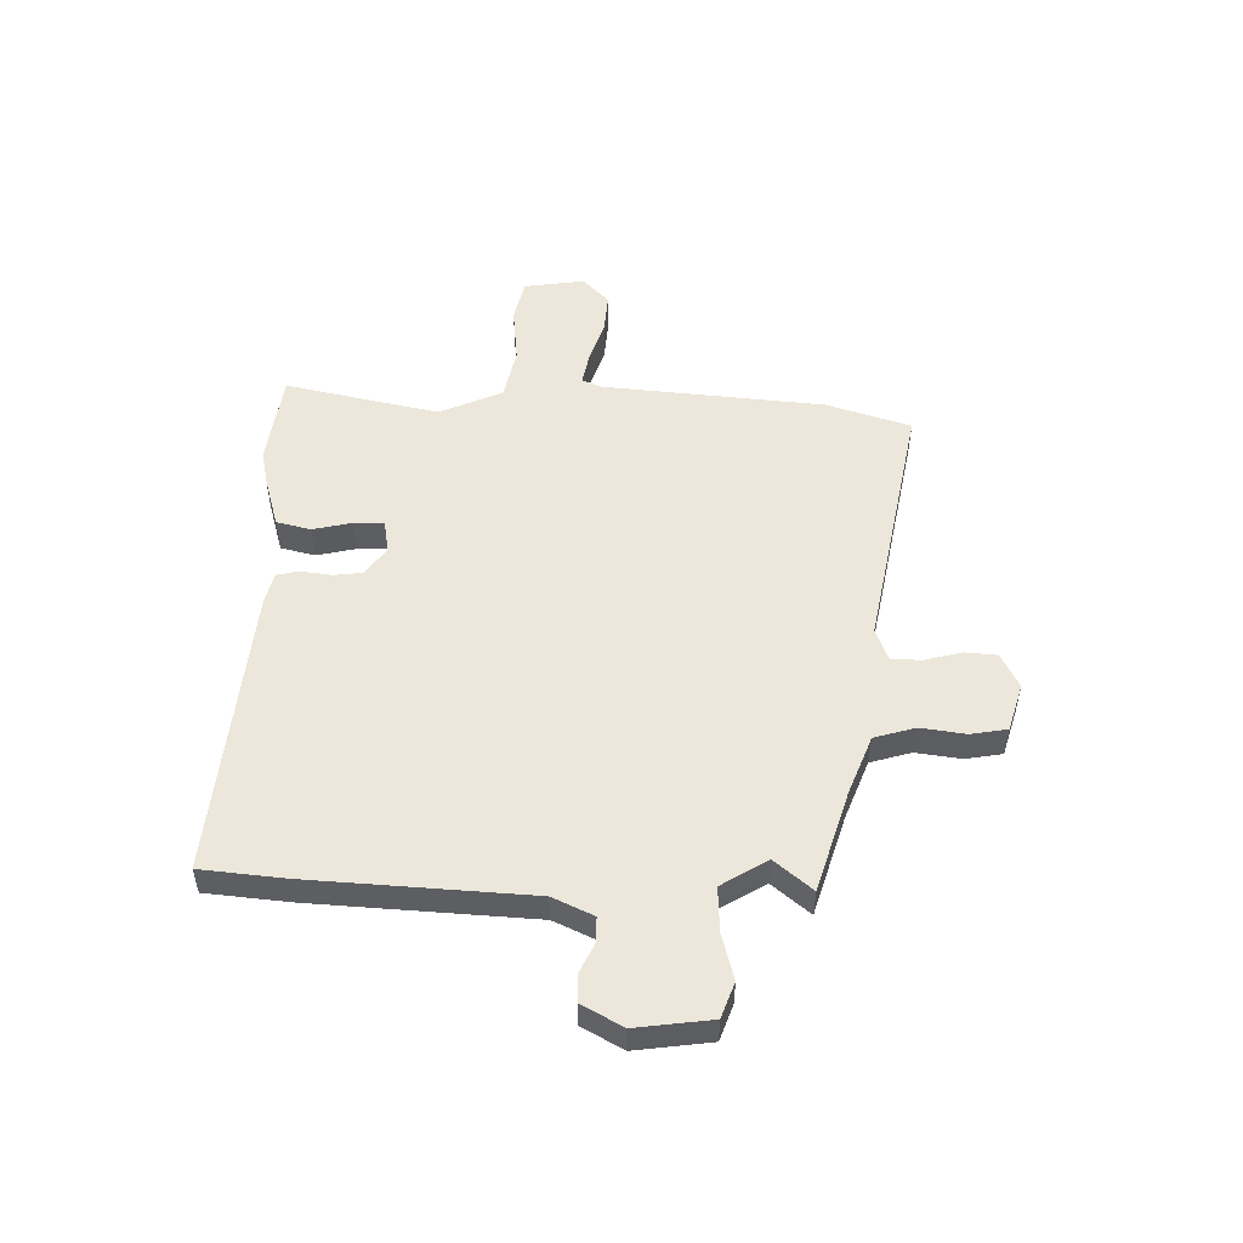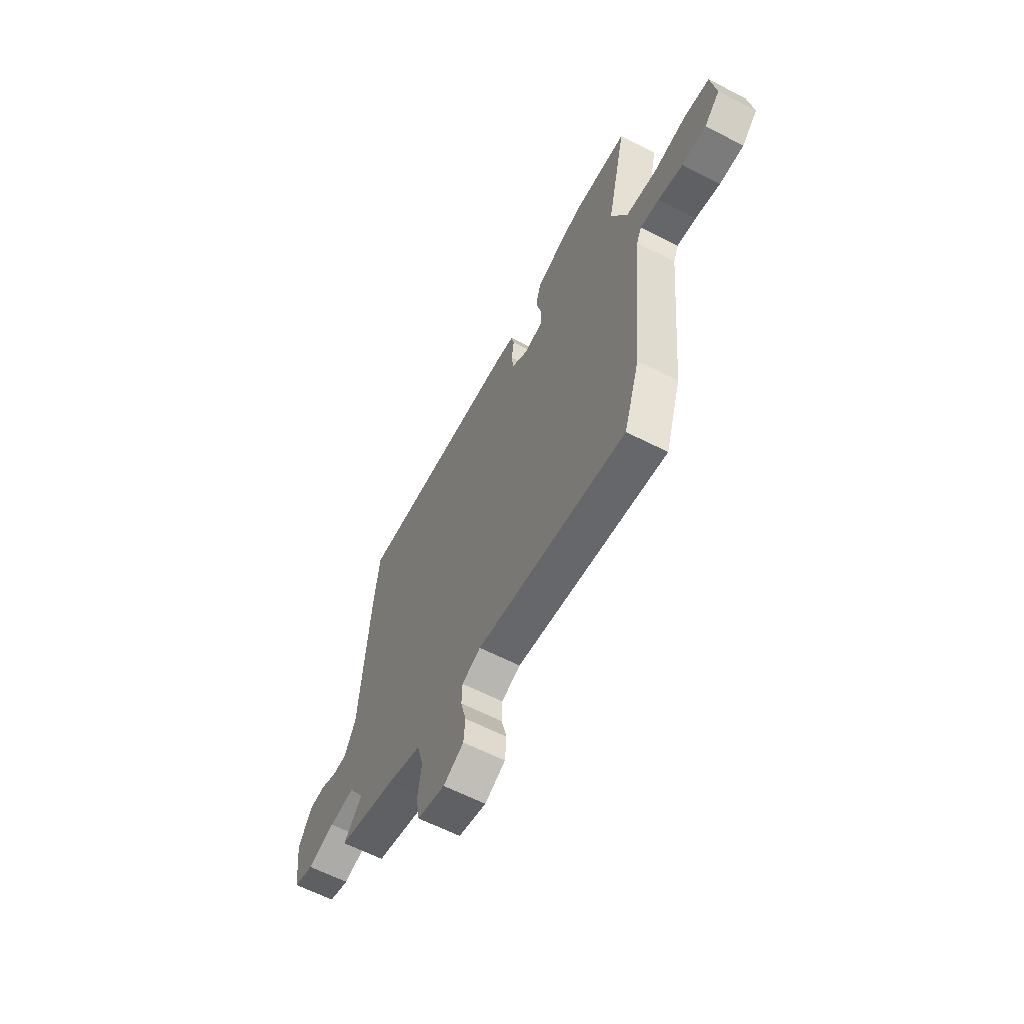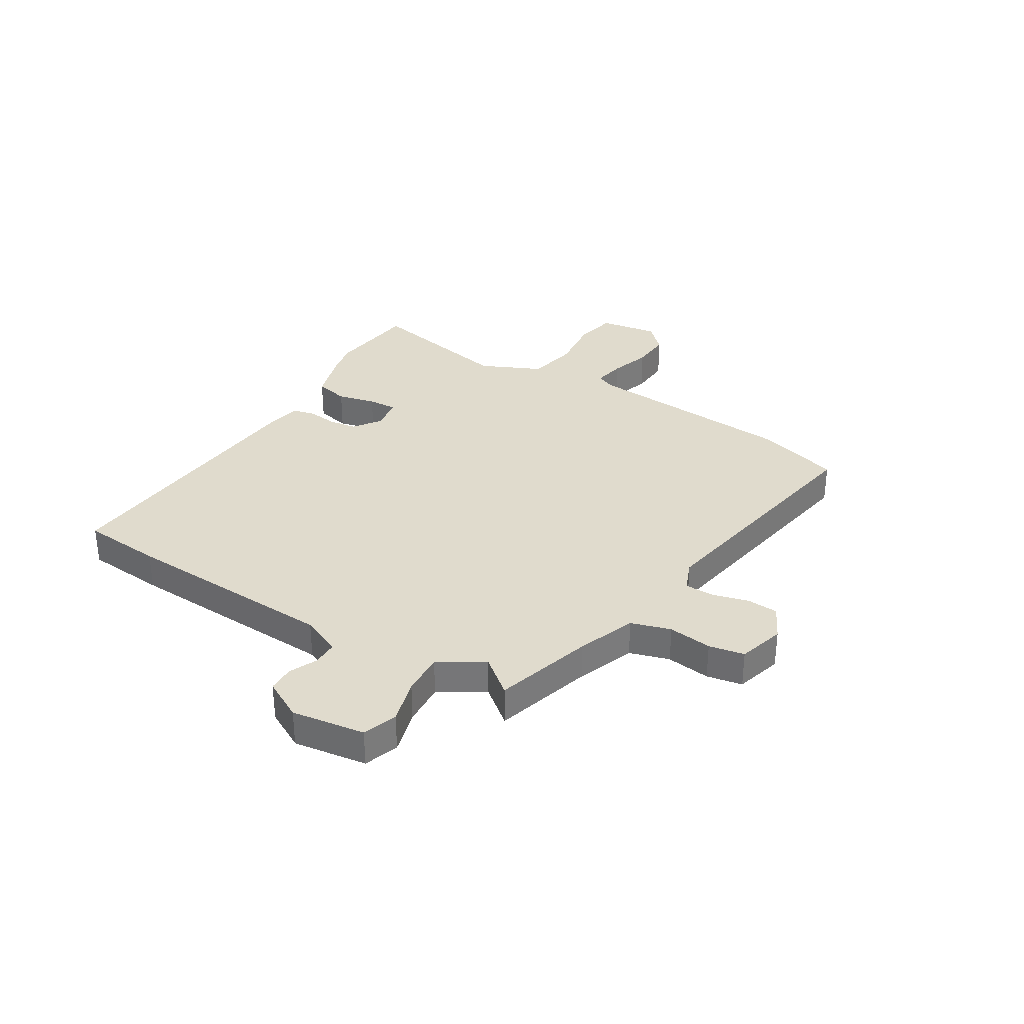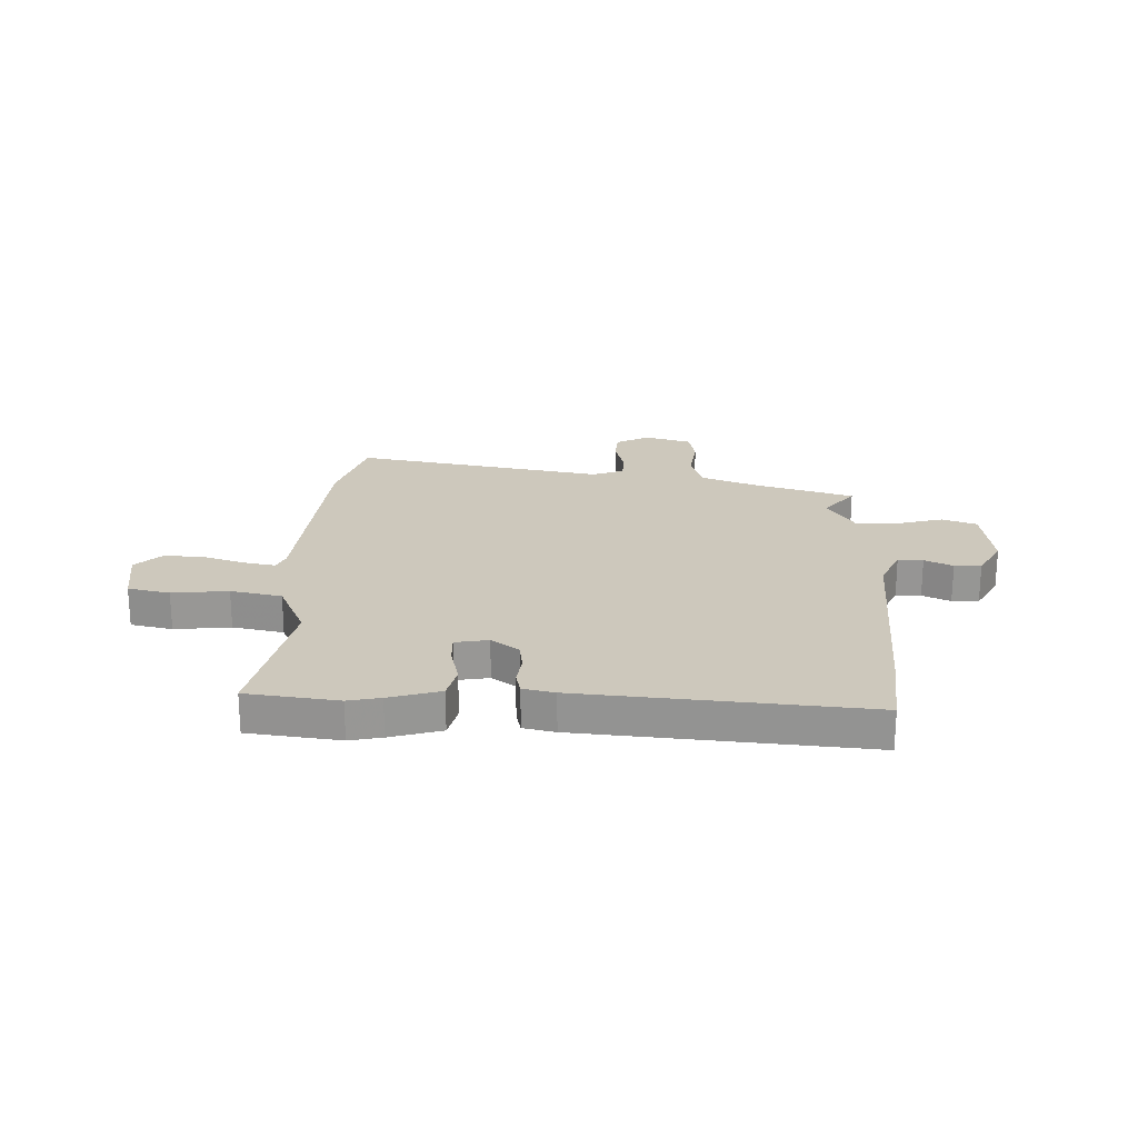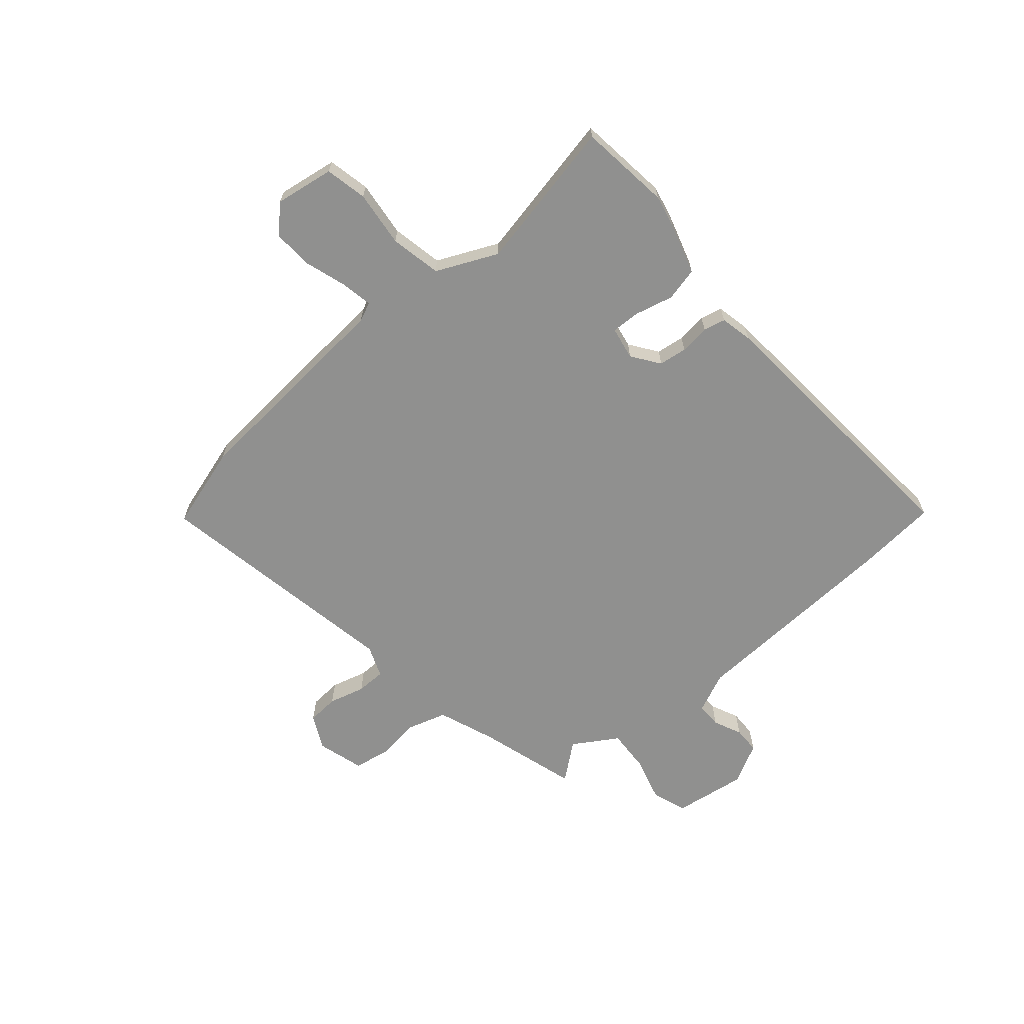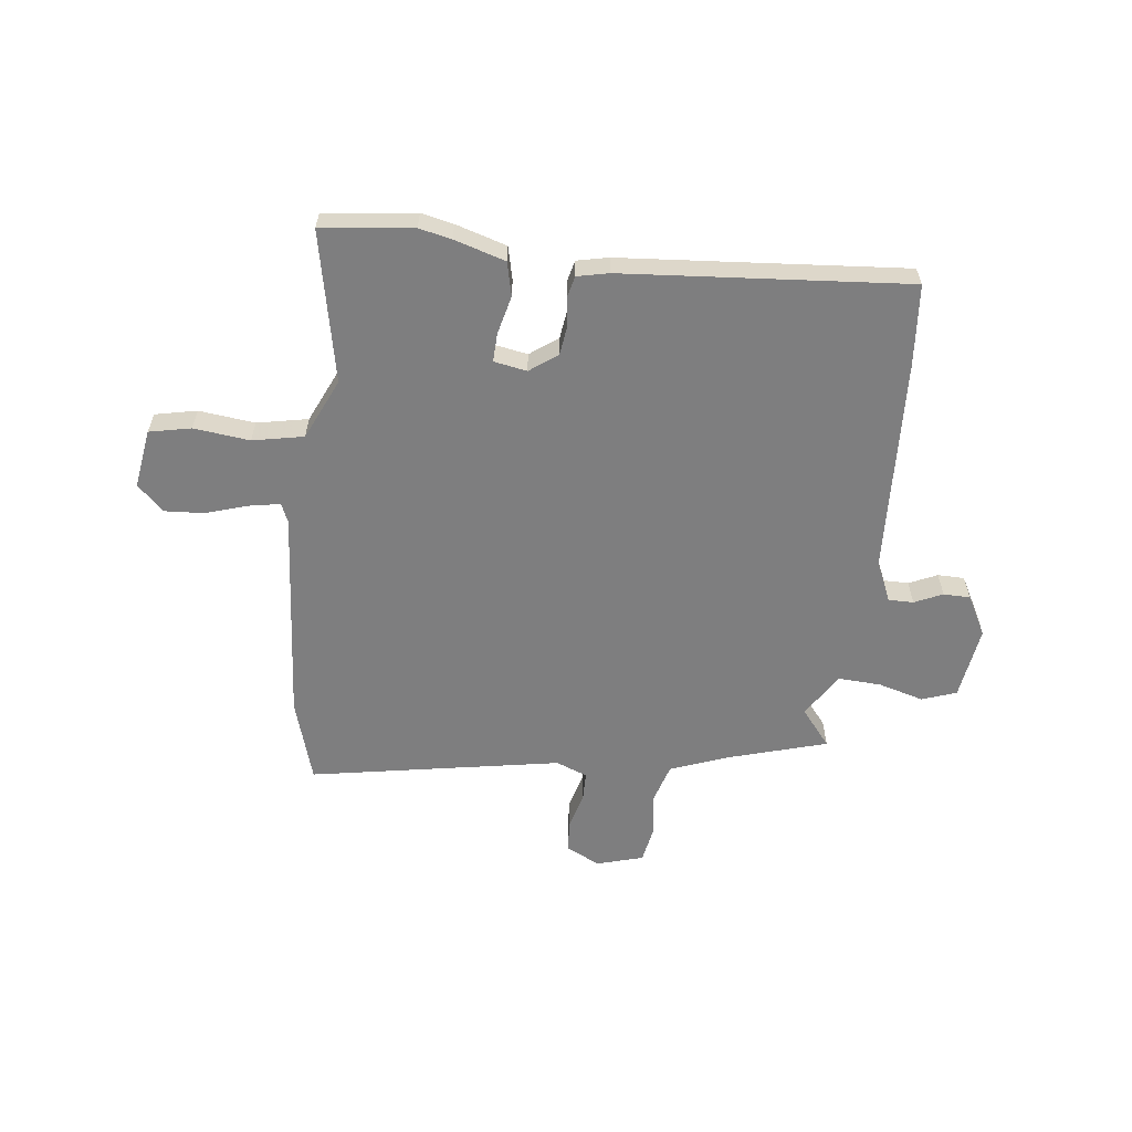
<metadata>
{"format":"obj","ext":"obj","renderer":"f3d","projection":"perspective","resolution":1024,"background":"white","views":[{"elev":51.7,"azim":90.7,"up":"+Y"},{"elev":-62.8,"azim":-117.3,"up":"+Z"},{"elev":33.2,"azim":120.2,"up":"+Y"},{"elev":22.2,"azim":1.1,"up":"+Y"},{"elev":-65.6,"azim":-50.5,"up":"+Y"},{"elev":-59.5,"azim":-7.9,"up":"+Y"}]}
</metadata>
<code>
v 0.496 0.07 0.535
v 0.512 0.07 0.384
v 0.539 0.07 -0.019
v 0.574 0.07 -0.093
v 0.621 0.07 -0.092
v 0.673 0.07 -0.067
v 0.723 0.07 -0.067
v 0.765 0.07 -0.141
v 0.748 0.07 -0.279
v 0.684 0.07 -0.303
v 0.599 0.07 -0.281
v 0.518 0.07 -0.278
v 0.468 0.07 -0.362
v 0.525 0.07 -0.43
v 0.342 0.07 -0.488
v 0.234 0.07 -0.531
v 0.213 0.07 -0.606
v 0.225 0.07 -0.688
v 0.214 0.07 -0.755
v 0.127 0.07 -0.782
v 0.063 0.07 -0.751
v 0.058 0.07 -0.692
v 0.075 0.07 -0.624
v 0.073 0.07 -0.569
v 0.014 0.07 -0.547
v -0.455 0.07 -0.64
v -0.505 0.07 -0.485
v -0.545 0.07 -0.08
v -0.561 0.07 -0.045
v -0.62 0.07 -0.057
v -0.697 0.07 -0.083
v -0.772 0.07 -0.089
v -0.821 0.07 -0.042
v -0.806 0.07 0.069
v -0.728 0.07 0.087
v -0.623 0.07 0.077
v -0.528 0.07 0.098
v -0.478 0.07 0.213
v -0.541 0.07 0.494
v -0.37 0.07 0.518
v -0.309 0.07 0.506
v -0.213 0.07 0.479
v -0.197 0.07 0.416
v -0.213 0.07 0.344
v -0.214 0.07 0.29
v -0.152 0.07 0.28
v -0.101 0.07 0.318
v -0.095 0.07 0.371
v -0.103 0.07 0.427
v -0.094 0.07 0.468
v -0.035 0.07 0.482
v 0.496 0 0.535
v 0.512 0 0.384
v 0.539 0 -0.019
v 0.574 0 -0.093
v 0.621 0 -0.092
v 0.673 0 -0.067
v 0.723 0 -0.067
v 0.765 0 -0.141
v 0.748 0 -0.279
v 0.684 0 -0.303
v 0.599 0 -0.281
v 0.518 0 -0.278
v 0.468 0 -0.362
v 0.525 0 -0.43
v 0.342 0 -0.488
v 0.234 0 -0.531
v 0.213 0 -0.606
v 0.225 0 -0.688
v 0.214 0 -0.755
v 0.127 0 -0.782
v 0.063 0 -0.751
v 0.058 0 -0.692
v 0.075 0 -0.624
v 0.073 0 -0.569
v 0.014 0 -0.547
v -0.455 0 -0.64
v -0.505 0 -0.485
v -0.545 0 -0.08
v -0.561 0 -0.045
v -0.62 0 -0.057
v -0.697 0 -0.083
v -0.772 0 -0.089
v -0.821 0 -0.042
v -0.806 0 0.069
v -0.728 0 0.087
v -0.623 0 0.077
v -0.528 0 0.098
v -0.478 0 0.213
v -0.541 0 0.494
v -0.37 0 0.518
v -0.309 0 0.506
v -0.213 0 0.479
v -0.197 0 0.416
v -0.213 0 0.344
v -0.214 0 0.29
v -0.152 0 0.28
v -0.101 0 0.318
v -0.095 0 0.371
v -0.103 0 0.427
v -0.094 0 0.468
v -0.035 0 0.482
f 48 49 50 51
f 47 48 51 1
f 46 47 1 2
f 41 42 43 44
f 41 44 45
f 38 39 40 41
f 37 38 41 45
f 33 34 35 36
f 33 36 37
f 30 31 32 33
f 29 30 33 37
f 28 29 37 45
f 25 26 27 28
f 24 25 28 45
f 20 21 22 23
f 20 23 24
f 17 18 19 20
f 16 17 20 24
f 15 16 24 45
f 13 14 15 45
f 8 9 10 11
f 8 11 12
f 5 6 7 8
f 4 5 8 12
f 3 4 12 13
f 46 2 3 13
f 13 45 46
f 102 101 100 99
f 52 102 99 98
f 53 52 98 97
f 95 94 93 92
f 96 95 92
f 92 91 90 89
f 96 92 89 88
f 87 86 85 84
f 88 87 84
f 84 83 82 81
f 88 84 81 80
f 96 88 80 79
f 79 78 77 76
f 96 79 76 75
f 74 73 72 71
f 75 74 71
f 71 70 69 68
f 75 71 68 67
f 96 75 67 66
f 96 66 65 64
f 62 61 60 59
f 63 62 59
f 59 58 57 56
f 63 59 56 55
f 64 63 55 54
f 64 54 53 97
f 97 96 64
f 1 52 53 2
f 2 53 54 3
f 3 54 55 4
f 4 55 56 5
f 5 56 57 6
f 6 57 58 7
f 7 58 59 8
f 8 59 60 9
f 9 60 61 10
f 10 61 62 11
f 11 62 63 12
f 12 63 64 13
f 13 64 65 14
f 14 65 66 15
f 15 66 67 16
f 16 67 68 17
f 17 68 69 18
f 18 69 70 19
f 19 70 71 20
f 20 71 72 21
f 21 72 73 22
f 22 73 74 23
f 23 74 75 24
f 24 75 76 25
f 25 76 77 26
f 26 77 78 27
f 27 78 79 28
f 28 79 80 29
f 29 80 81 30
f 30 81 82 31
f 31 82 83 32
f 32 83 84 33
f 33 84 85 34
f 34 85 86 35
f 35 86 87 36
f 36 87 88 37
f 37 88 89 38
f 38 89 90 39
f 39 90 91 40
f 40 91 92 41
f 41 92 93 42
f 42 93 94 43
f 43 94 95 44
f 44 95 96 45
f 45 96 97 46
f 46 97 98 47
f 47 98 99 48
f 48 99 100 49
f 49 100 101 50
f 50 101 102 51
f 51 102 52 1

</code>
